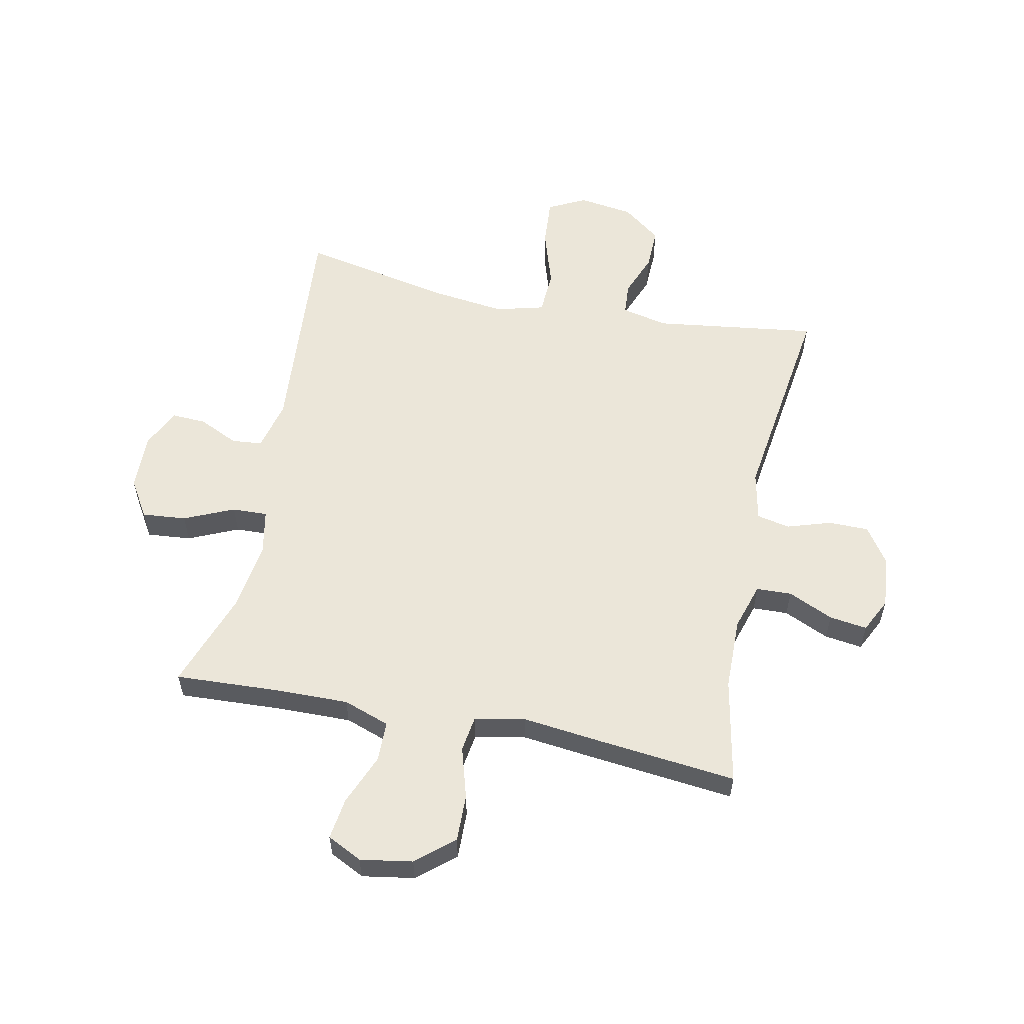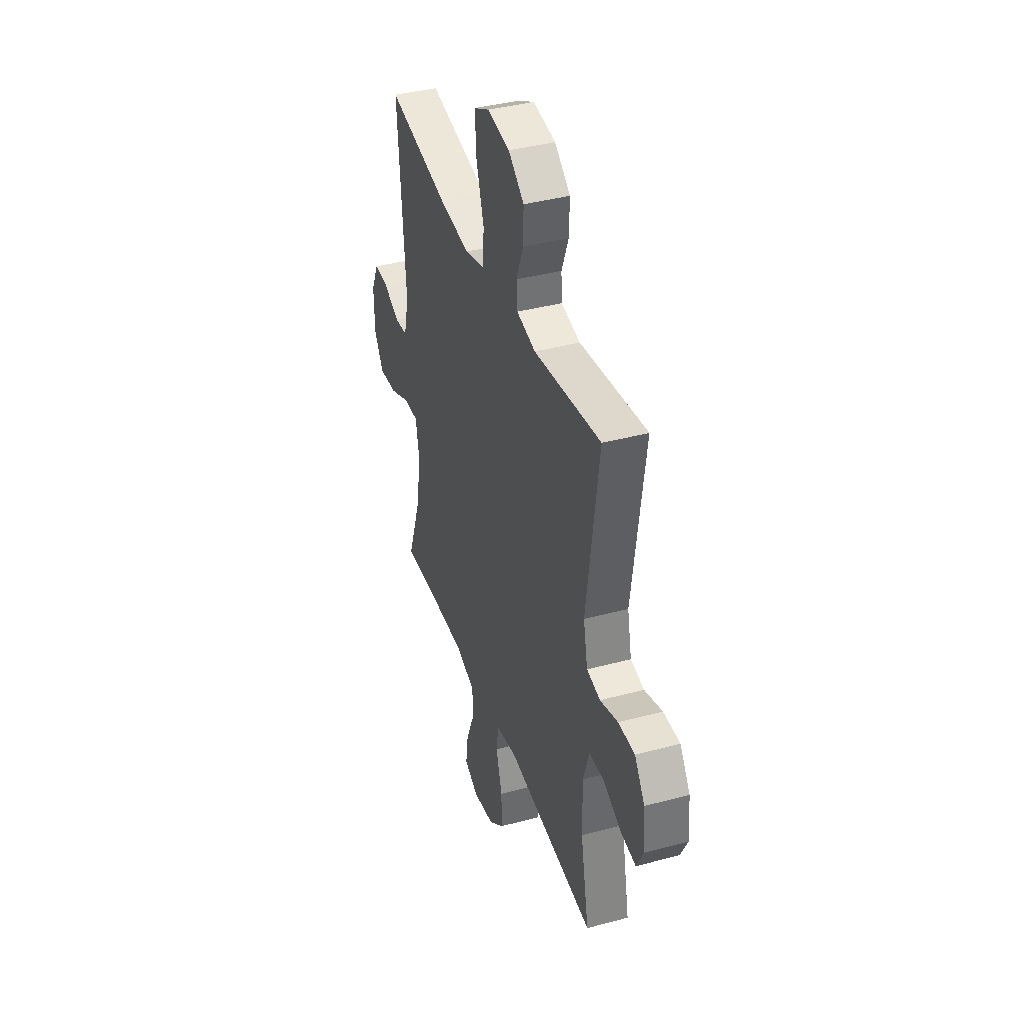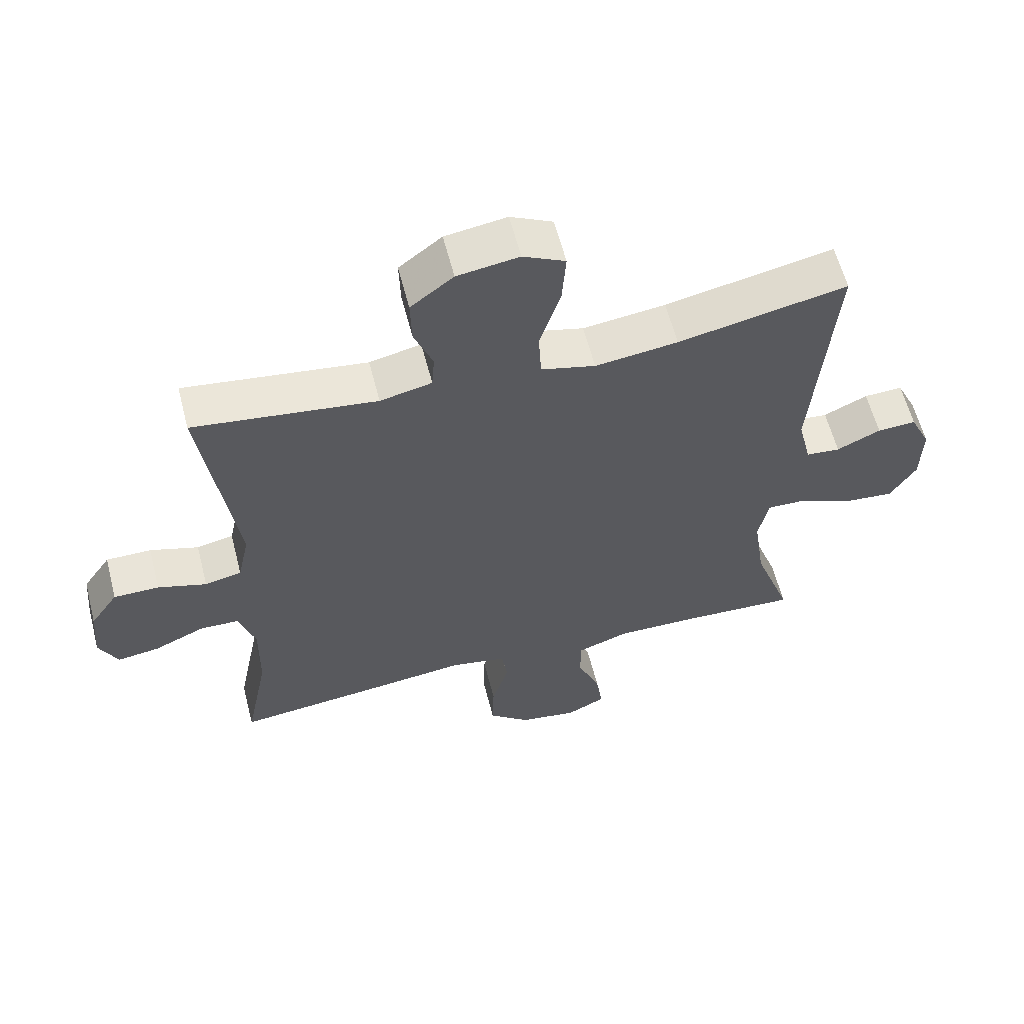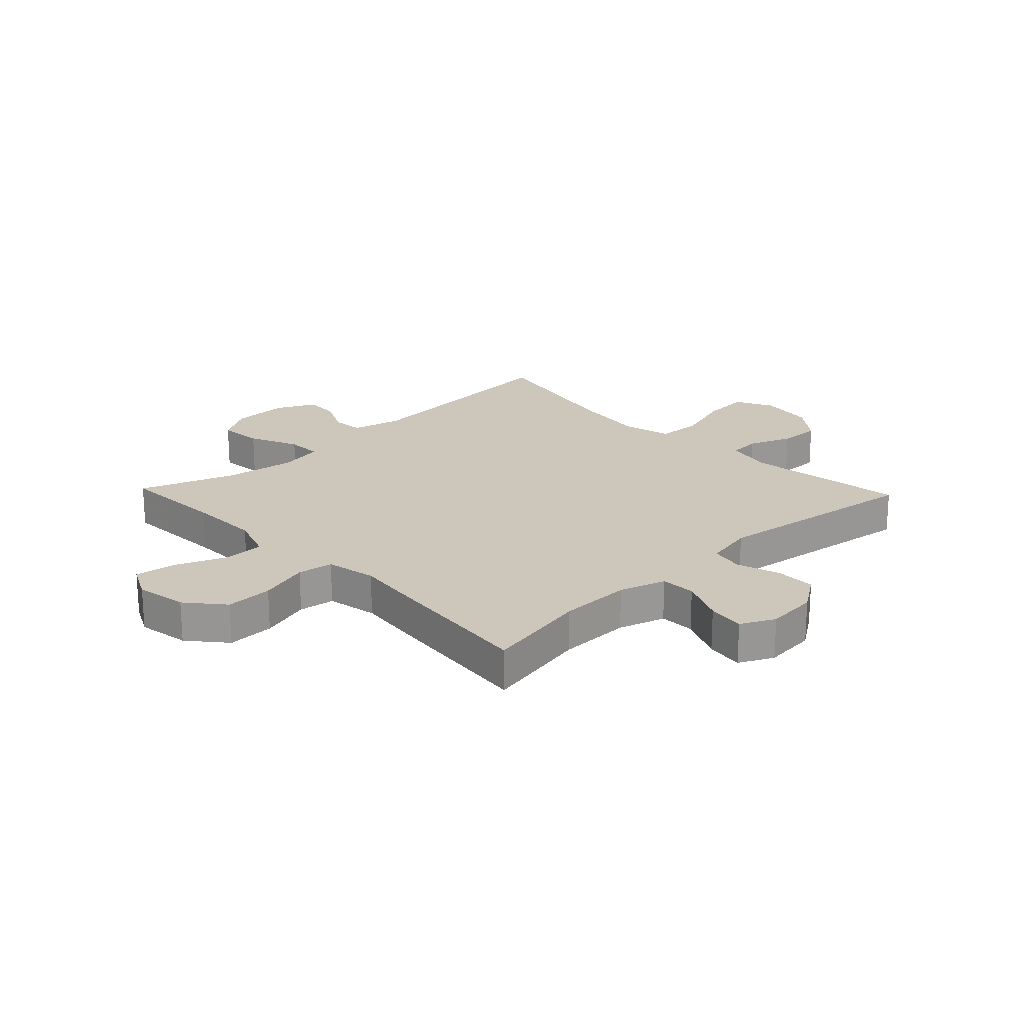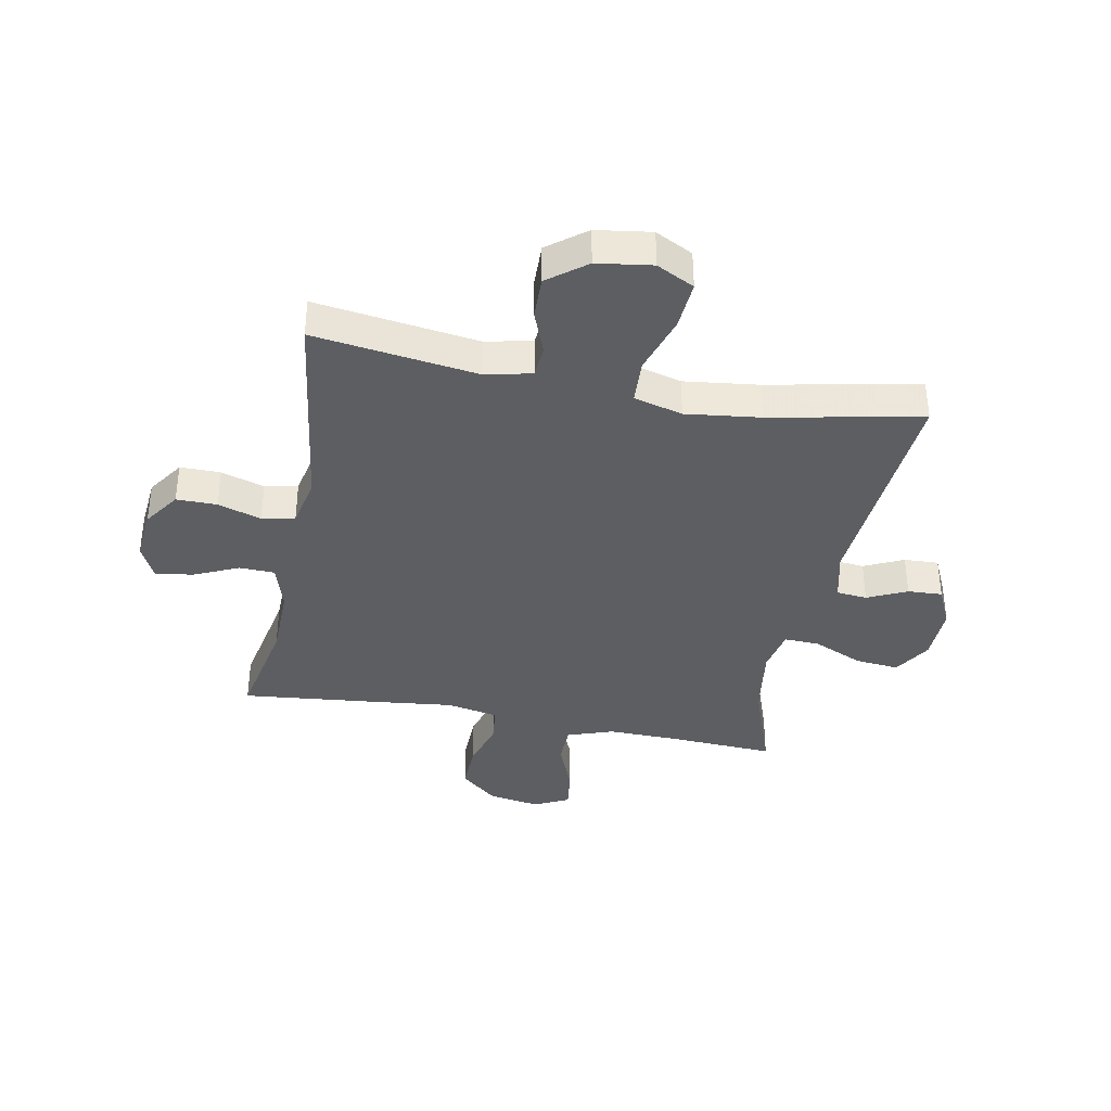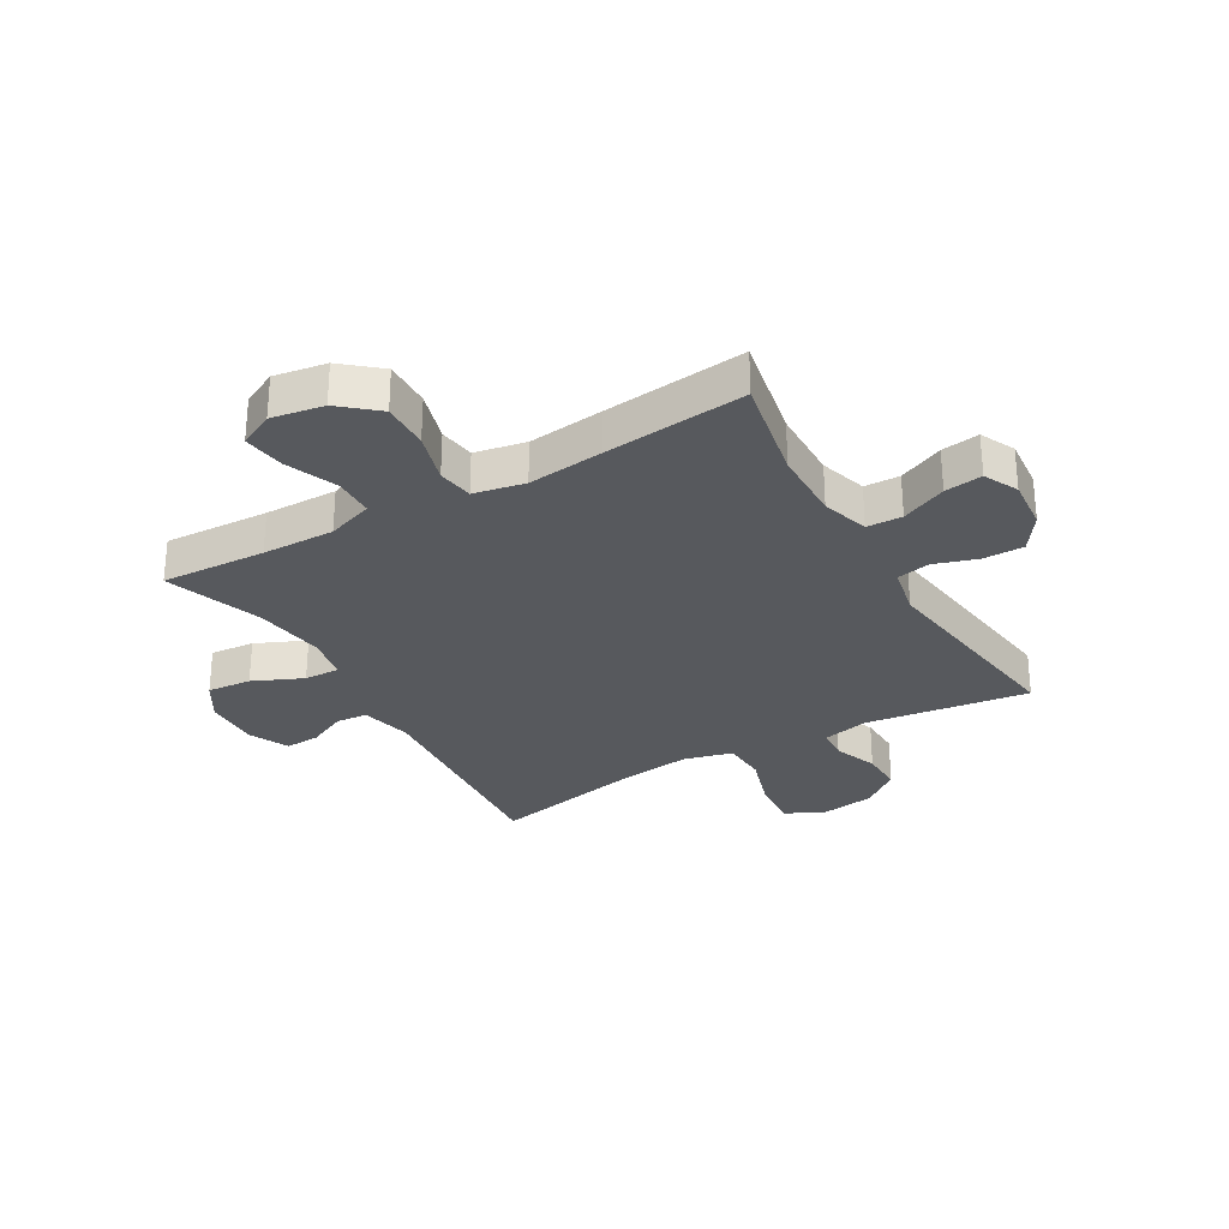
<metadata>
{"format":"obj","ext":"obj","renderer":"f3d","projection":"perspective","resolution":1024,"background":"white","views":[{"elev":57.0,"azim":-168.4,"up":"+Y"},{"elev":39.4,"azim":-108.5,"up":"+Z"},{"elev":60.1,"azim":-14.4,"up":"+Z"},{"elev":21.4,"azim":-133.6,"up":"+Y"},{"elev":-37.7,"azim":-11.0,"up":"+Y"},{"elev":-29.4,"azim":-150.0,"up":"+Y"}]}
</metadata>
<code>
v -0.5 0.07 0.5
v -0.218 0.07 0.462
v -0.138 0.07 0.48
v -0.134 0.07 0.535
v -0.163 0.07 0.61
v -0.165 0.07 0.683
v -0.099 0.07 0.734
v -0.004 0.07 0.748
v 0.061 0.07 0.715
v 0.055 0.07 0.631
v 0.023 0.07 0.53
v 0.027 0.07 0.453
v 0.111 0.07 0.431
v 0.239 0.07 0.447
v 0.5 0.07 0.5
v 0.469 0.07 0.107
v 0.49 0.07 0.02
v 0.543 0.07 0.015
v 0.611 0.07 0.047
v 0.671 0.07 0.05
v 0.703 0.07 -0.018
v 0.701 0.07 -0.116
v 0.661 0.07 -0.181
v 0.585 0.07 -0.174
v 0.499 0.07 -0.136
v 0.438 0.07 -0.134
v 0.423 0.07 -0.211
v 0.441 0.07 -0.334
v 0.5 0.07 -0.5
v 0.319 0.07 -0.491
v 0.194 0.07 -0.489
v 0.114 0.07 -0.517
v 0.113 0.07 -0.587
v 0.149 0.07 -0.675
v 0.159 0.07 -0.747
v 0.099 0.07 -0.777
v 0.009 0.07 -0.762
v -0.055 0.07 -0.708
v -0.053 0.07 -0.626
v -0.027 0.07 -0.538
v -0.036 0.07 -0.476
v -0.124 0.07 -0.459
v -0.255 0.07 -0.474
v -0.5 0.07 -0.5
v -0.464 0.07 -0.317
v -0.462 0.07 -0.192
v -0.487 0.07 -0.111
v -0.548 0.07 -0.109
v -0.626 0.07 -0.144
v -0.691 0.07 -0.153
v -0.72 0.07 -0.094
v -0.712 0.07 -0.004
v -0.669 0.07 0.059
v -0.599 0.07 0.059
v -0.524 0.07 0.035
v -0.467 0.07 0.047
v -0.449 0.07 0.133
v -0.5 0 0.5
v -0.218 0 0.462
v -0.138 0 0.48
v -0.134 0 0.535
v -0.163 0 0.61
v -0.165 0 0.683
v -0.099 0 0.734
v -0.004 0 0.748
v 0.061 0 0.715
v 0.055 0 0.631
v 0.023 0 0.53
v 0.027 0 0.453
v 0.111 0 0.431
v 0.239 0 0.447
v 0.5 0 0.5
v 0.469 0 0.107
v 0.49 0 0.02
v 0.543 0 0.015
v 0.611 0 0.047
v 0.671 0 0.05
v 0.703 0 -0.018
v 0.701 0 -0.116
v 0.661 0 -0.181
v 0.585 0 -0.174
v 0.499 0 -0.136
v 0.438 0 -0.134
v 0.423 0 -0.211
v 0.441 0 -0.334
v 0.5 0 -0.5
v 0.319 0 -0.491
v 0.194 0 -0.489
v 0.114 0 -0.517
v 0.113 0 -0.587
v 0.149 0 -0.675
v 0.159 0 -0.747
v 0.099 0 -0.777
v 0.009 0 -0.762
v -0.055 0 -0.708
v -0.053 0 -0.626
v -0.027 0 -0.538
v -0.036 0 -0.476
v -0.124 0 -0.459
v -0.255 0 -0.474
v -0.5 0 -0.5
v -0.464 0 -0.317
v -0.462 0 -0.192
v -0.487 0 -0.111
v -0.548 0 -0.109
v -0.626 0 -0.144
v -0.691 0 -0.153
v -0.72 0 -0.094
v -0.712 0 -0.004
v -0.669 0 0.059
v -0.599 0 0.059
v -0.524 0 0.035
v -0.467 0 0.047
v -0.449 0 0.133
f 53 54 55
f 52 53 55
f 51 52 55
f 50 51 55
f 49 50 55
f 48 49 55
f 47 48 55 56
f 46 47 56 57
f 42 43 44 45
f 45 46 57
f 42 45 57
f 41 42 57
f 38 39 40
f 37 38 40
f 36 37 40
f 35 36 40
f 34 35 40
f 33 34 40
f 32 33 40 41
f 57 1 2
f 41 57 2
f 32 41 2
f 31 32 2
f 28 29 30
f 31 2 3
f 30 31 3
f 28 30 3
f 27 28 3
f 23 24 25
f 22 23 25
f 21 22 25
f 20 21 25
f 19 20 25
f 18 19 25
f 17 18 25 26
f 16 17 26
f 16 26 27
f 15 16 27
f 14 15 27
f 9 10 11
f 8 9 11
f 7 8 11
f 6 7 11
f 5 6 11
f 4 5 11
f 4 11 12
f 3 4 12
f 27 3 12 13
f 13 14 27
f 112 111 110
f 112 110 109
f 112 109 108
f 112 108 107
f 112 107 106
f 112 106 105
f 113 112 105 104
f 114 113 104 103
f 102 101 100 99
f 114 103 102
f 114 102 99
f 114 99 98
f 97 96 95
f 97 95 94
f 97 94 93
f 97 93 92
f 97 92 91
f 97 91 90
f 98 97 90 89
f 59 58 114
f 59 114 98
f 59 98 89
f 59 89 88
f 87 86 85
f 60 59 88
f 60 88 87
f 60 87 85
f 60 85 84
f 82 81 80
f 82 80 79
f 82 79 78
f 82 78 77
f 82 77 76
f 82 76 75
f 83 82 75 74
f 83 74 73
f 84 83 73
f 84 73 72
f 84 72 71
f 68 67 66
f 68 66 65
f 68 65 64
f 68 64 63
f 68 63 62
f 68 62 61
f 69 68 61
f 69 61 60
f 70 69 60 84
f 84 71 70
f 1 58 59 2
f 2 59 60 3
f 3 60 61 4
f 4 61 62 5
f 5 62 63 6
f 6 63 64 7
f 7 64 65 8
f 8 65 66 9
f 9 66 67 10
f 10 67 68 11
f 11 68 69 12
f 12 69 70 13
f 13 70 71 14
f 14 71 72 15
f 15 72 73 16
f 16 73 74 17
f 17 74 75 18
f 18 75 76 19
f 19 76 77 20
f 20 77 78 21
f 21 78 79 22
f 22 79 80 23
f 23 80 81 24
f 24 81 82 25
f 25 82 83 26
f 26 83 84 27
f 27 84 85 28
f 28 85 86 29
f 29 86 87 30
f 30 87 88 31
f 31 88 89 32
f 32 89 90 33
f 33 90 91 34
f 34 91 92 35
f 35 92 93 36
f 36 93 94 37
f 37 94 95 38
f 38 95 96 39
f 39 96 97 40
f 40 97 98 41
f 41 98 99 42
f 42 99 100 43
f 43 100 101 44
f 44 101 102 45
f 45 102 103 46
f 46 103 104 47
f 47 104 105 48
f 48 105 106 49
f 49 106 107 50
f 50 107 108 51
f 51 108 109 52
f 52 109 110 53
f 53 110 111 54
f 54 111 112 55
f 55 112 113 56
f 56 113 114 57
f 57 114 58 1

</code>
